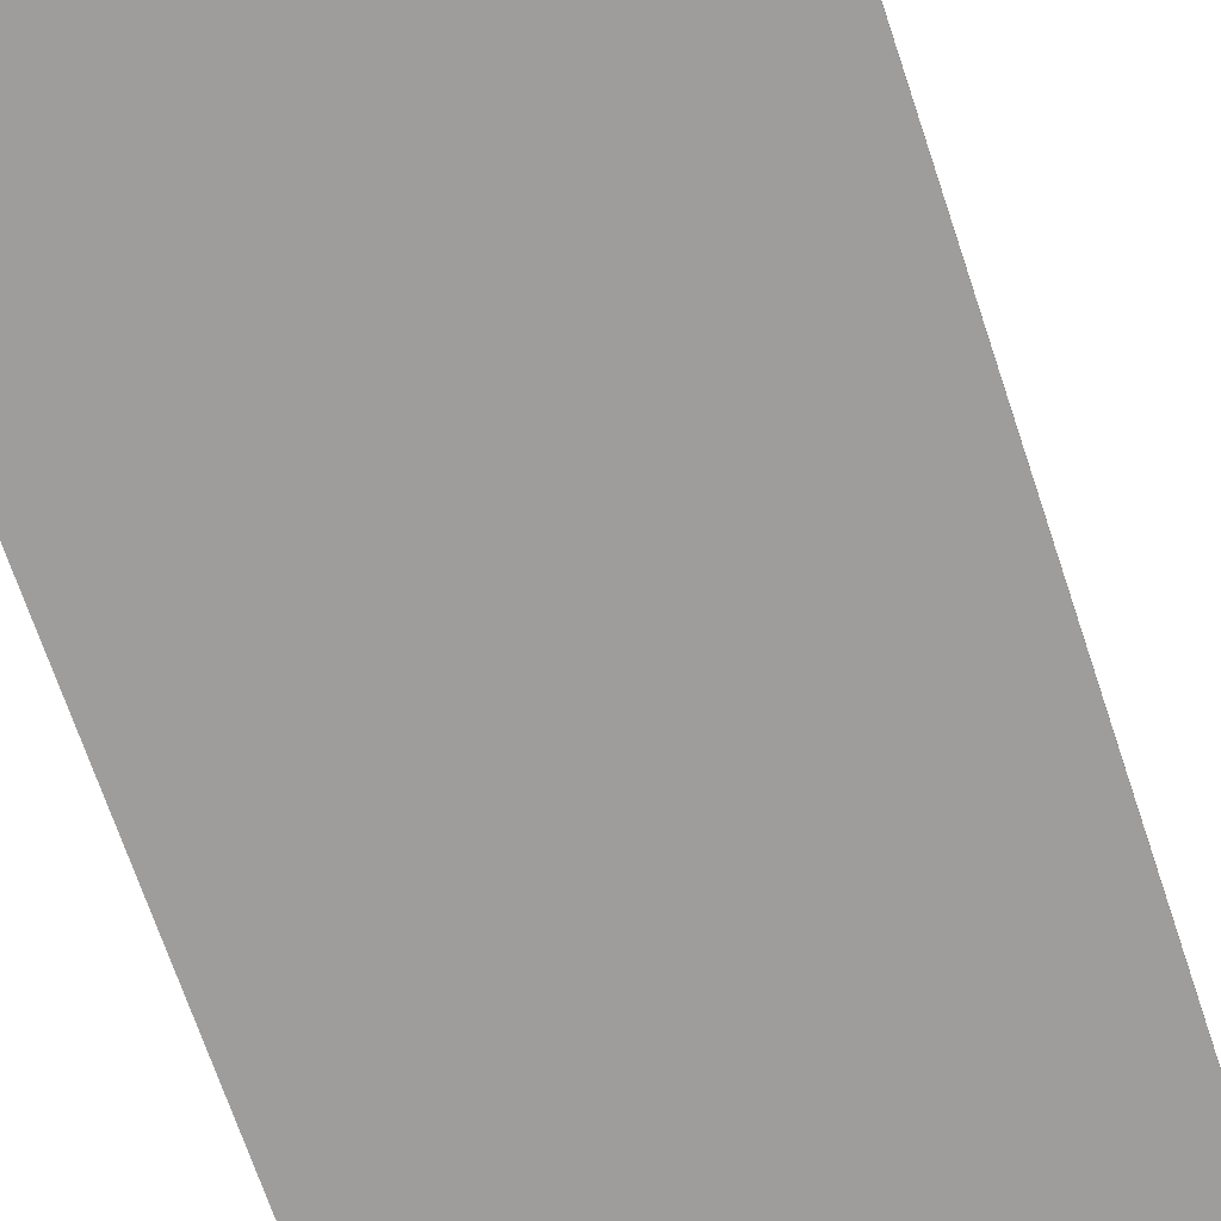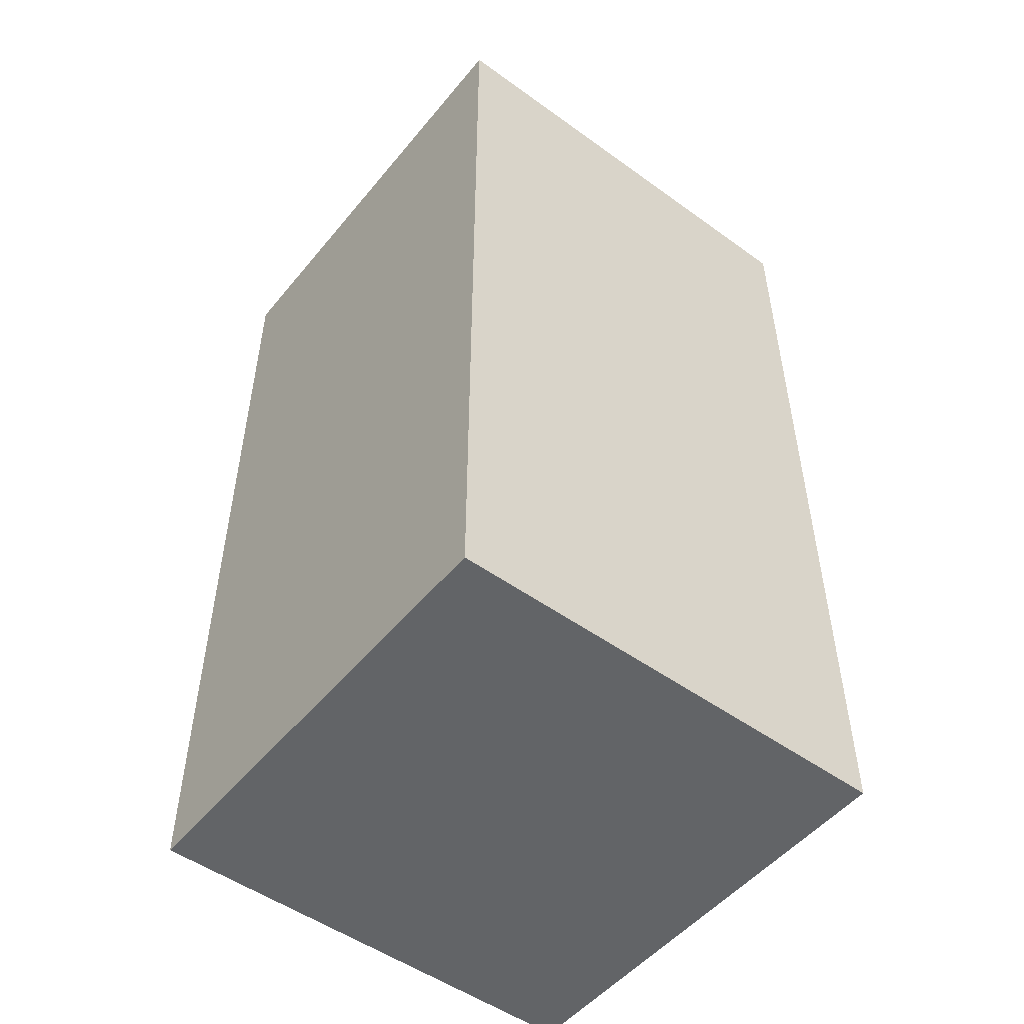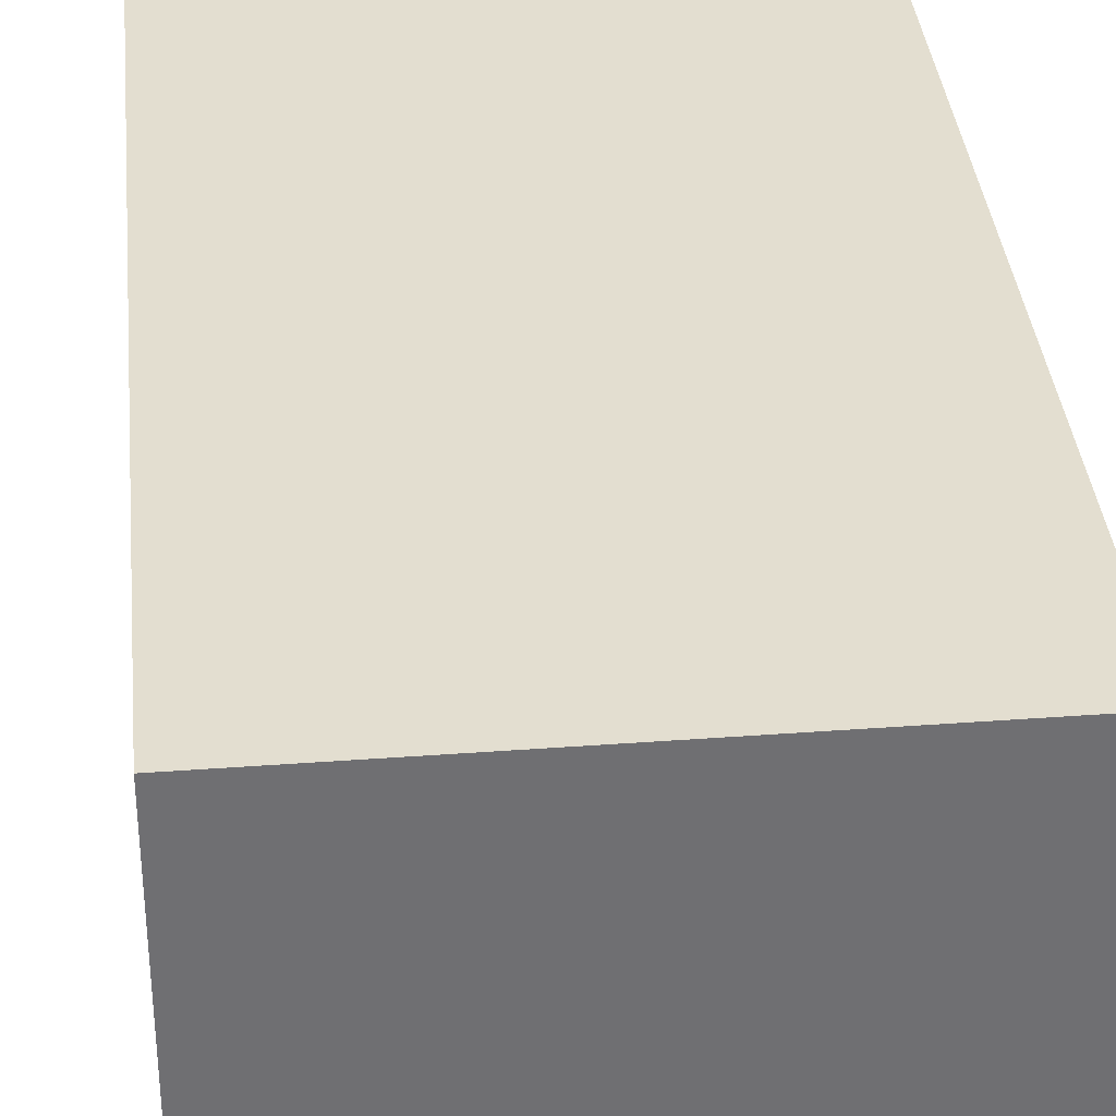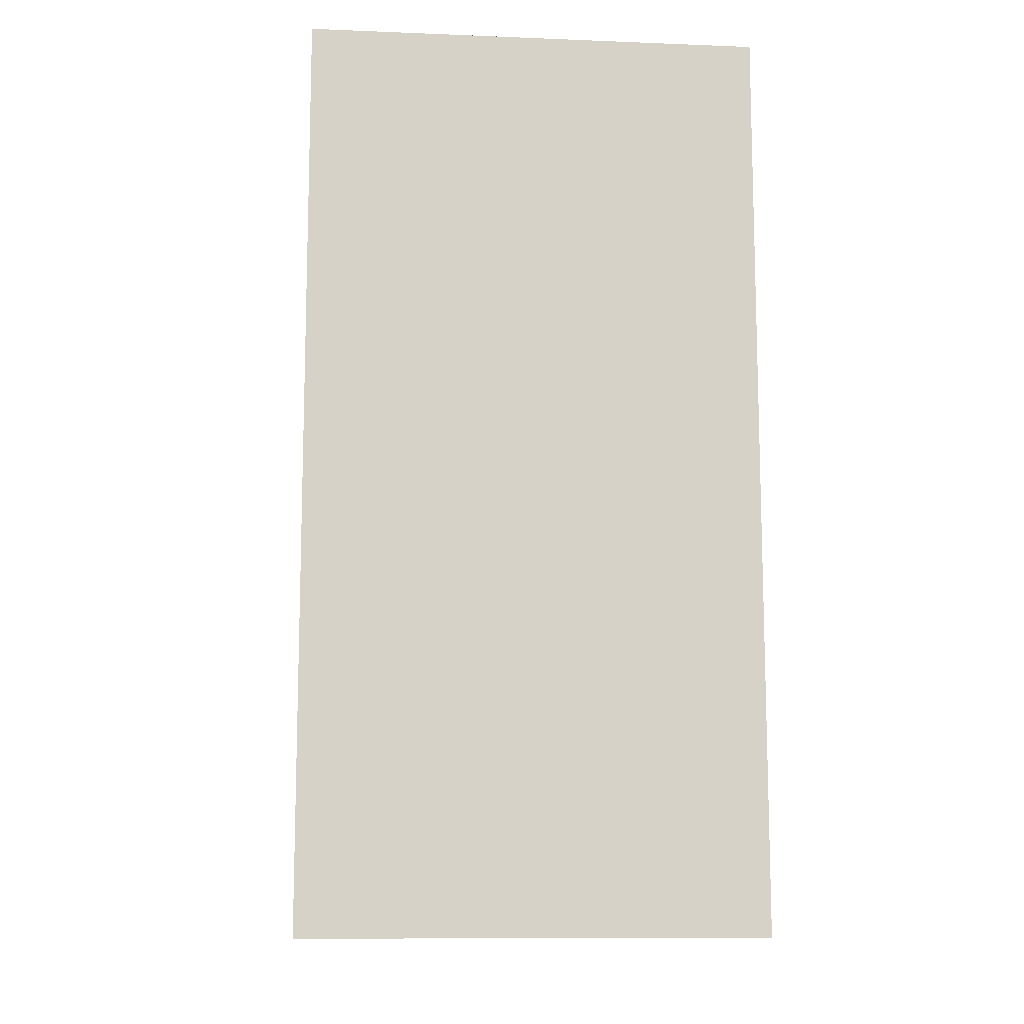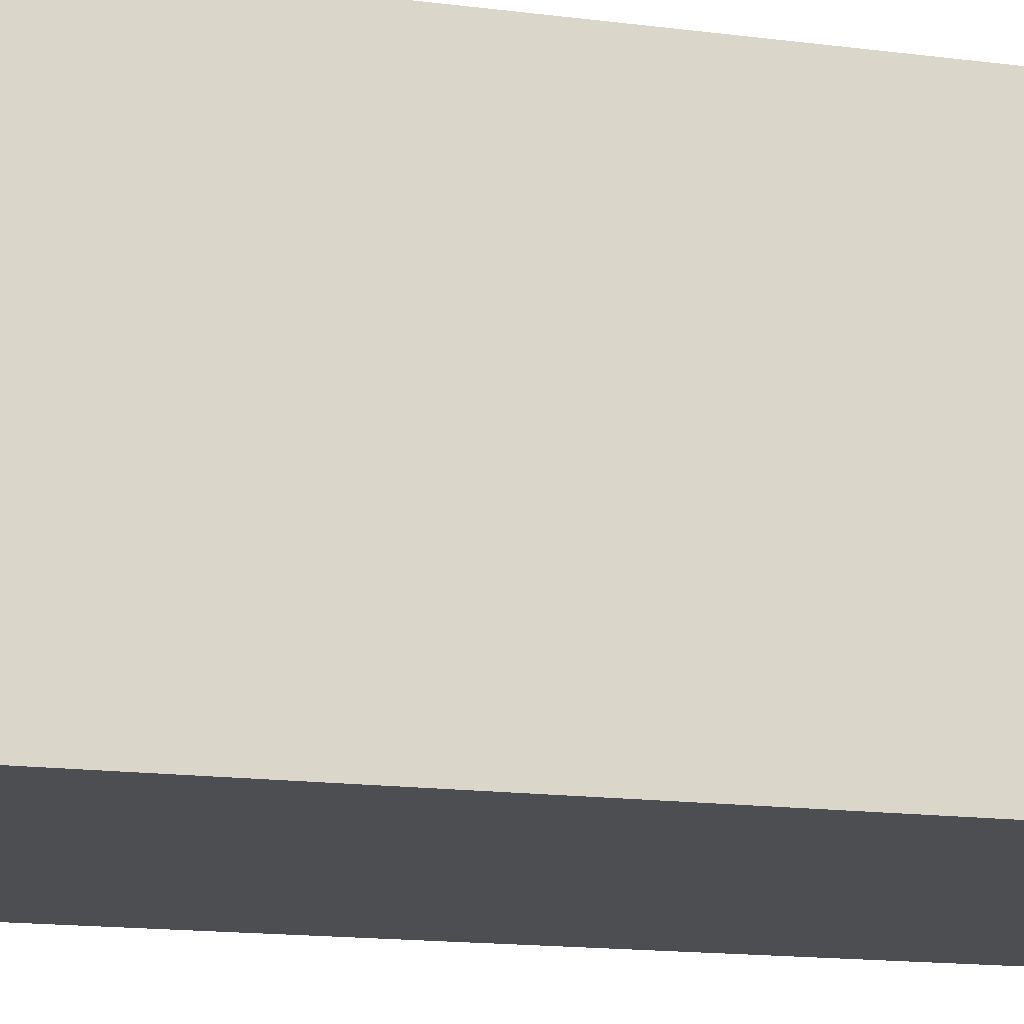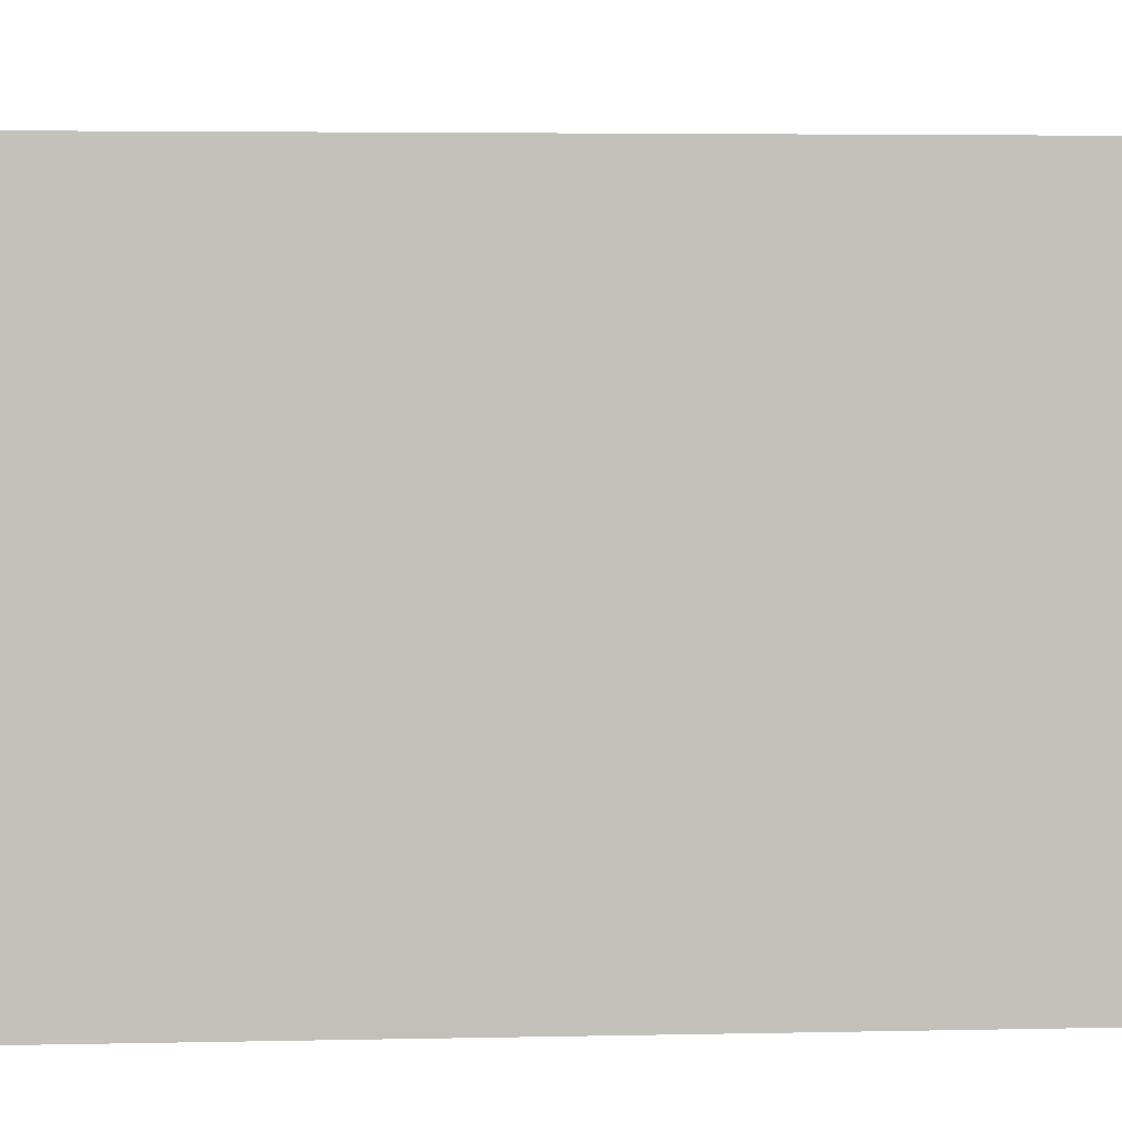
<metadata>
{"format":"obj","ext":"obj","renderer":"f3d","projection":"perspective","resolution":1024,"background":"white","views":[{"elev":-70.6,"azim":-161.4,"up":"+Z"},{"elev":-51.1,"azim":-38.1,"up":"+Y"},{"elev":35.7,"azim":174.4,"up":"+Z"},{"elev":-11.2,"azim":-5.5,"up":"+Y"},{"elev":-16.9,"azim":-104.1,"up":"+Z"},{"elev":3.4,"azim":85.0,"up":"+Z"}]}
</metadata>
<code>
g pb_Mesh504548
v 0 0 0
v -8 0 0
v 0 16 0
v -8 16 0
v -8 0 0
v -8 0 -8
v -8 16 0
v -8 16 -8
v -8 0 -8
v 0 0 -8
v -8 16 -8
v 0 16 -8
v 0 0 -8
v 0 0 0
v 0 16 -8
v 0 16 0
v 0 16 0
v -8 16 0
v 0 16 -8
v -8 16 -8
v 0 0 -8
v -8 0 -8
v 0 0 0
v -8 0 0
g pb_Mesh504548_0
f 3 2 1
f 3 4 2
f 7 6 5
f 7 8 6
f 11 10 9
f 11 12 10
f 15 14 13
f 15 16 14
f 19 18 17
f 19 20 18
f 23 22 21
f 23 24 22

</code>
